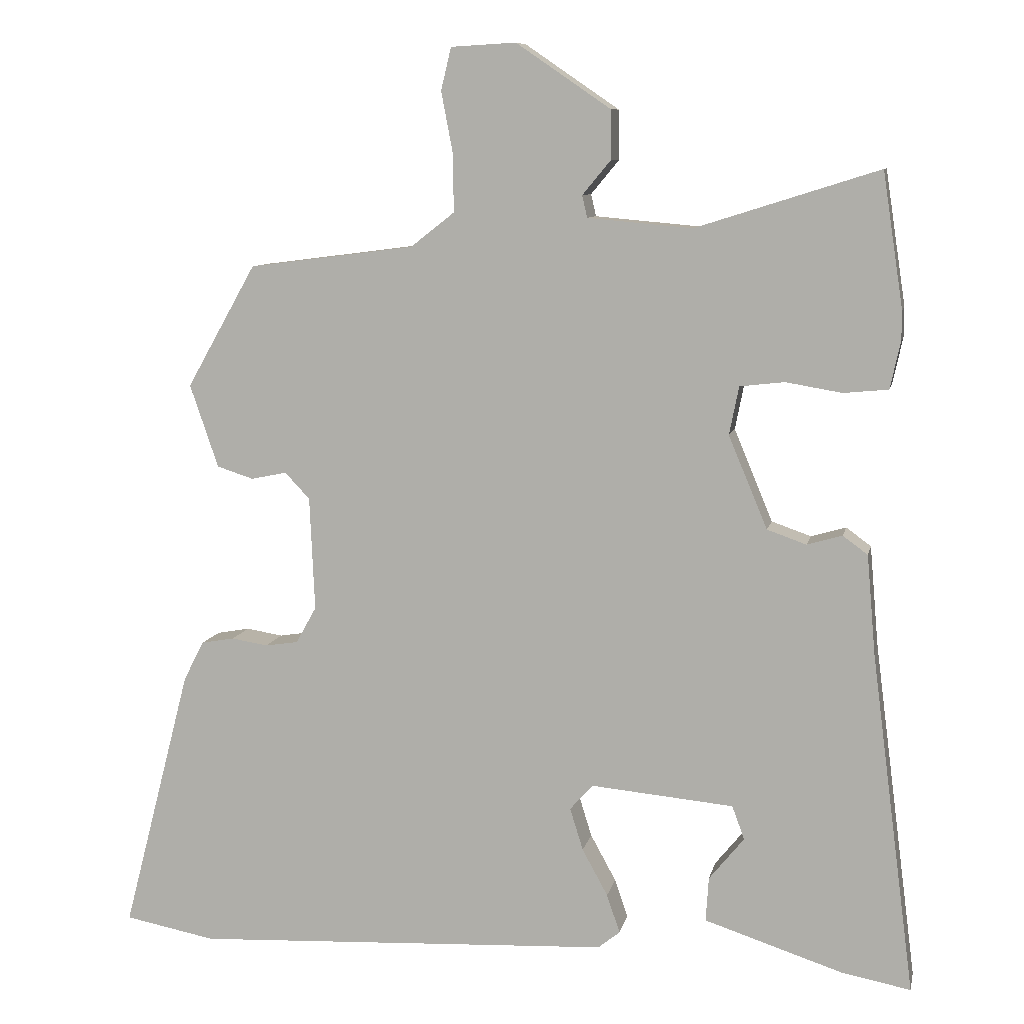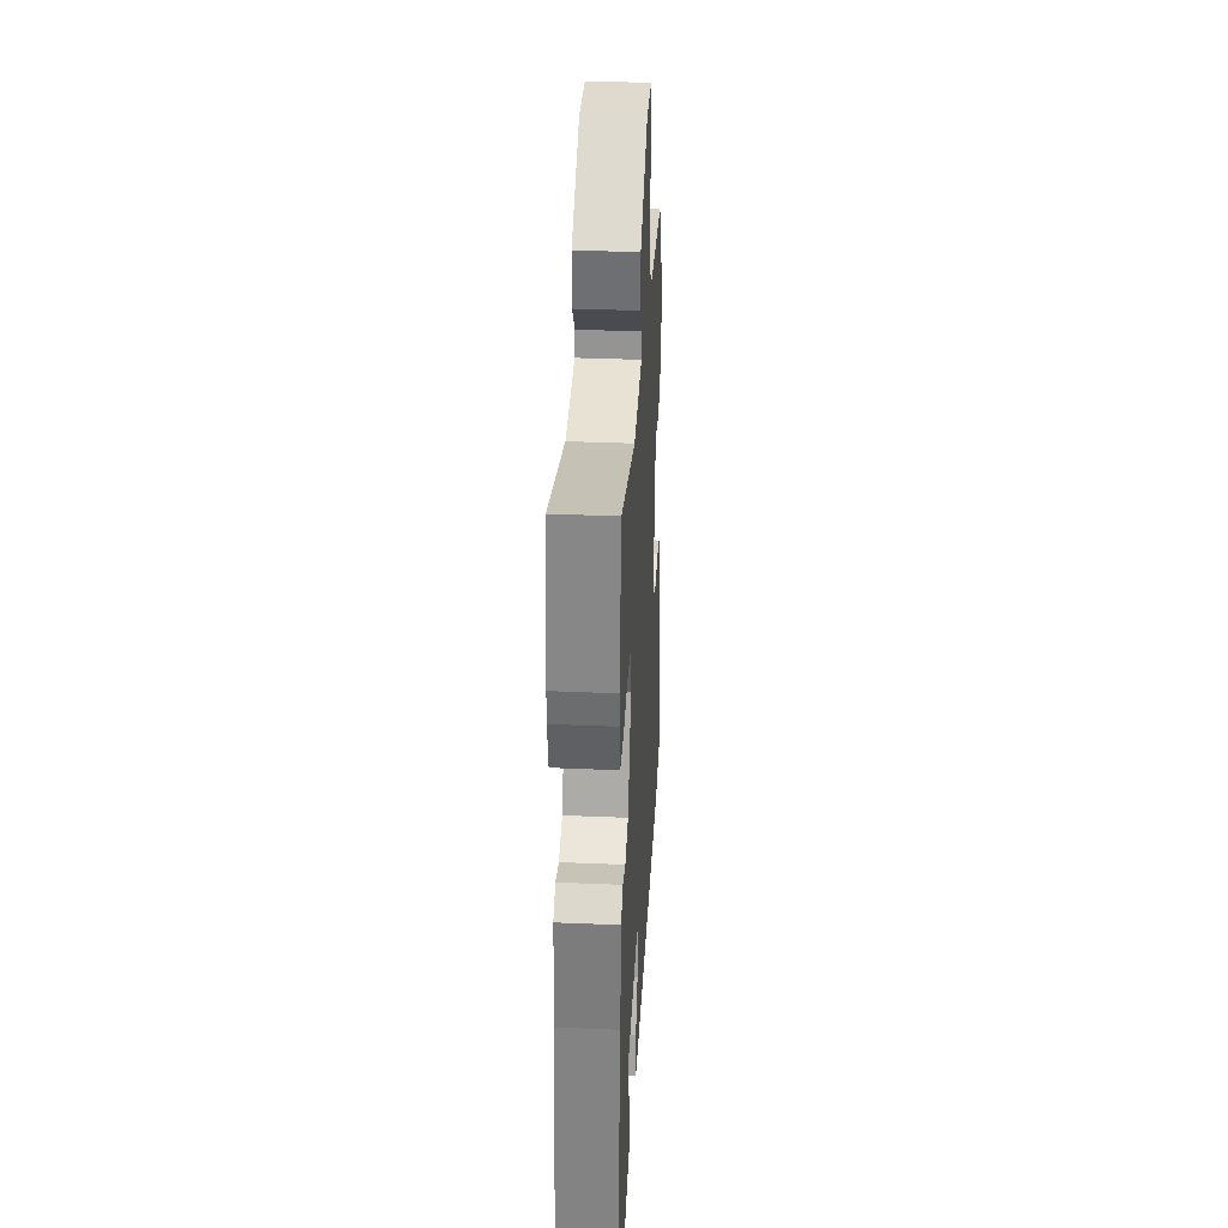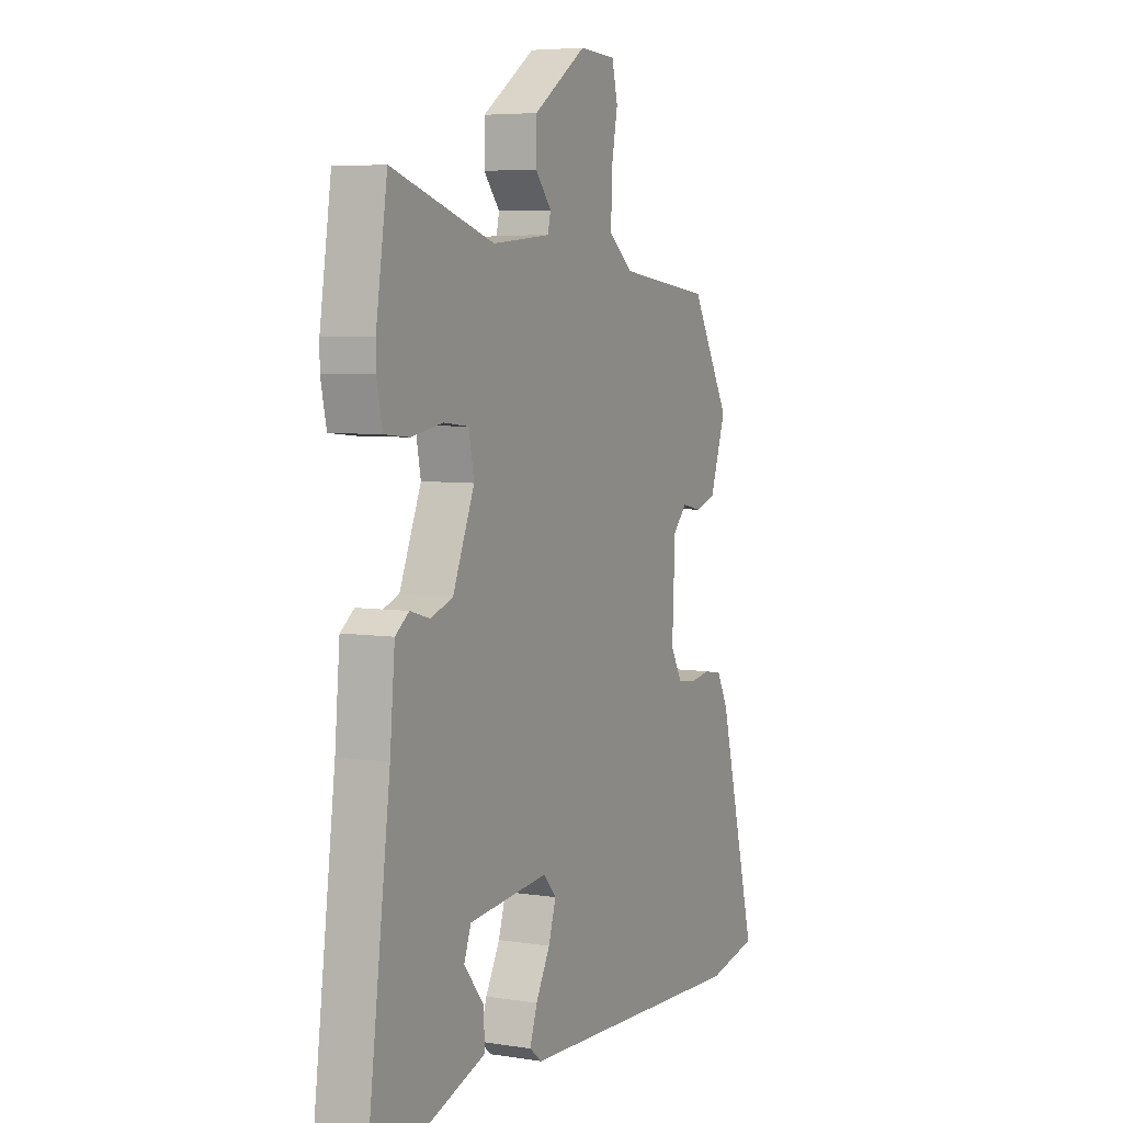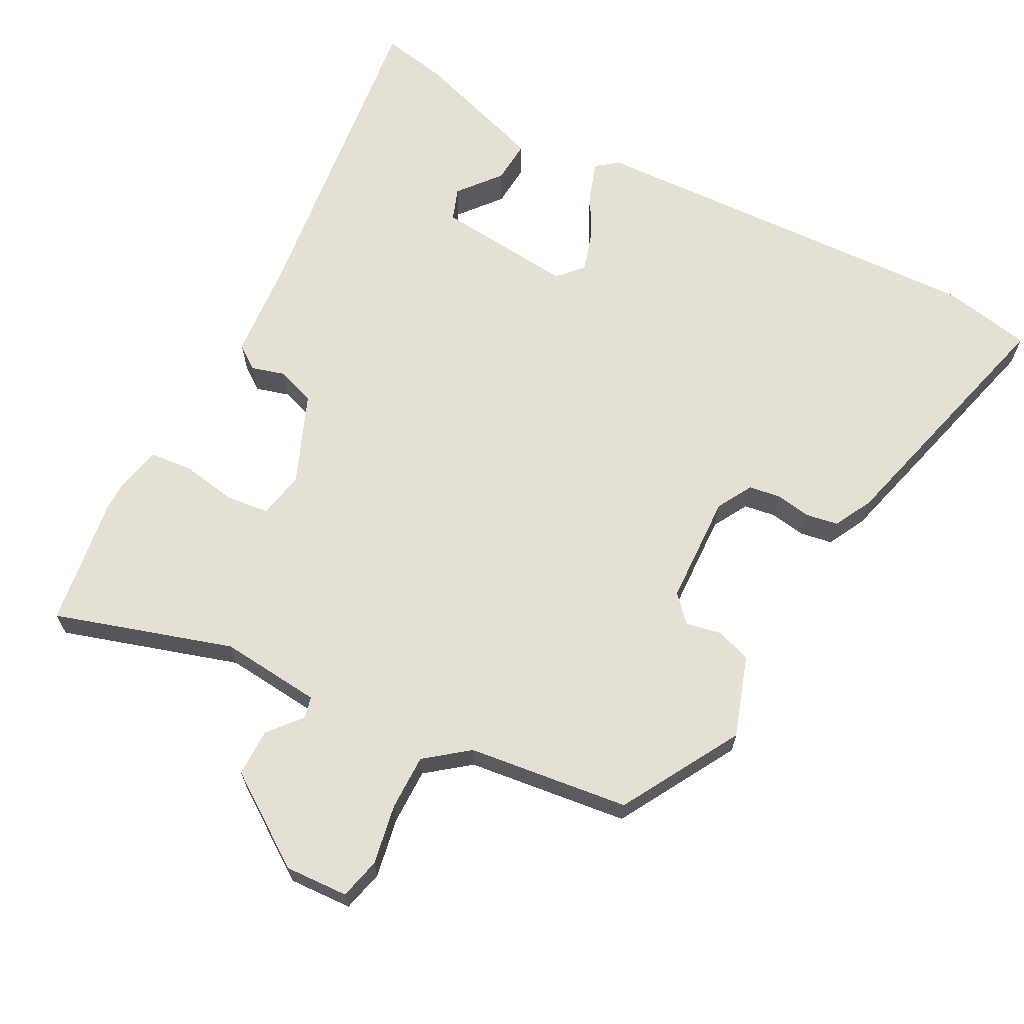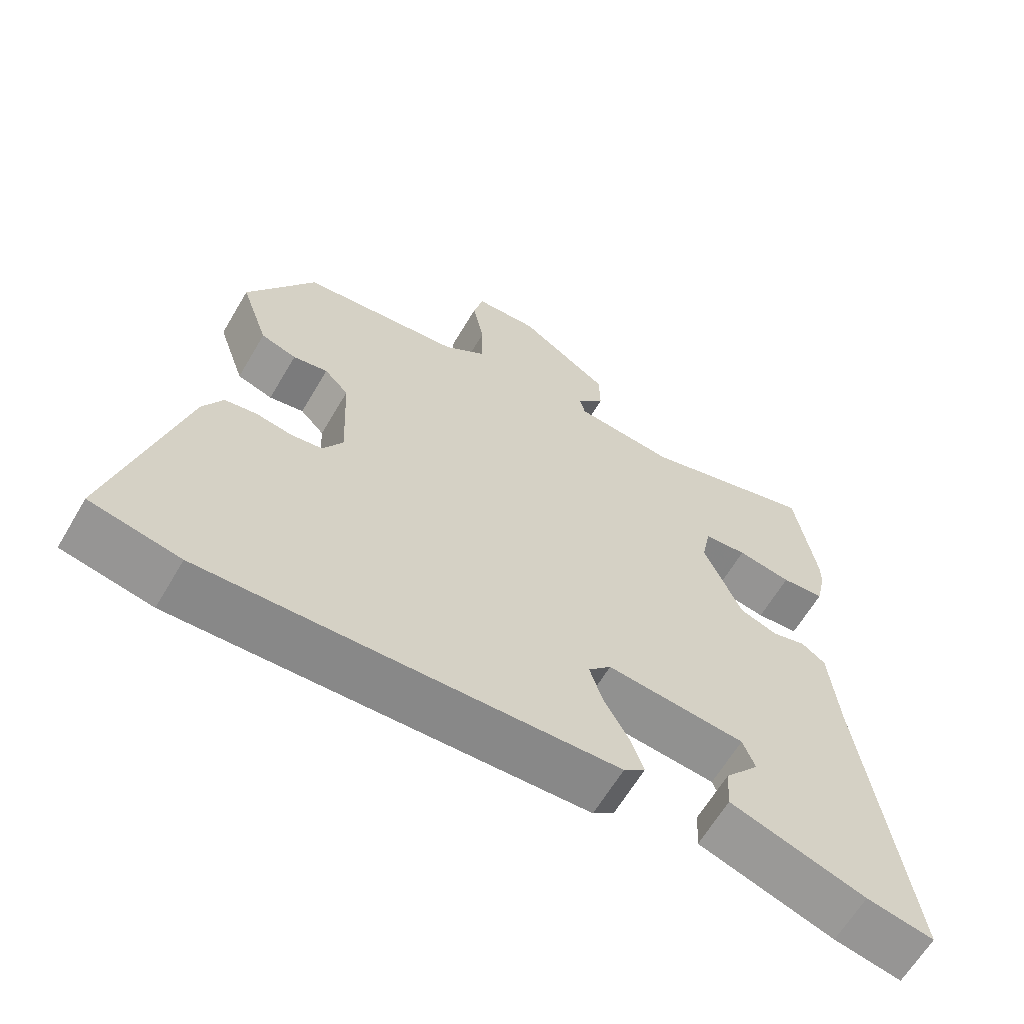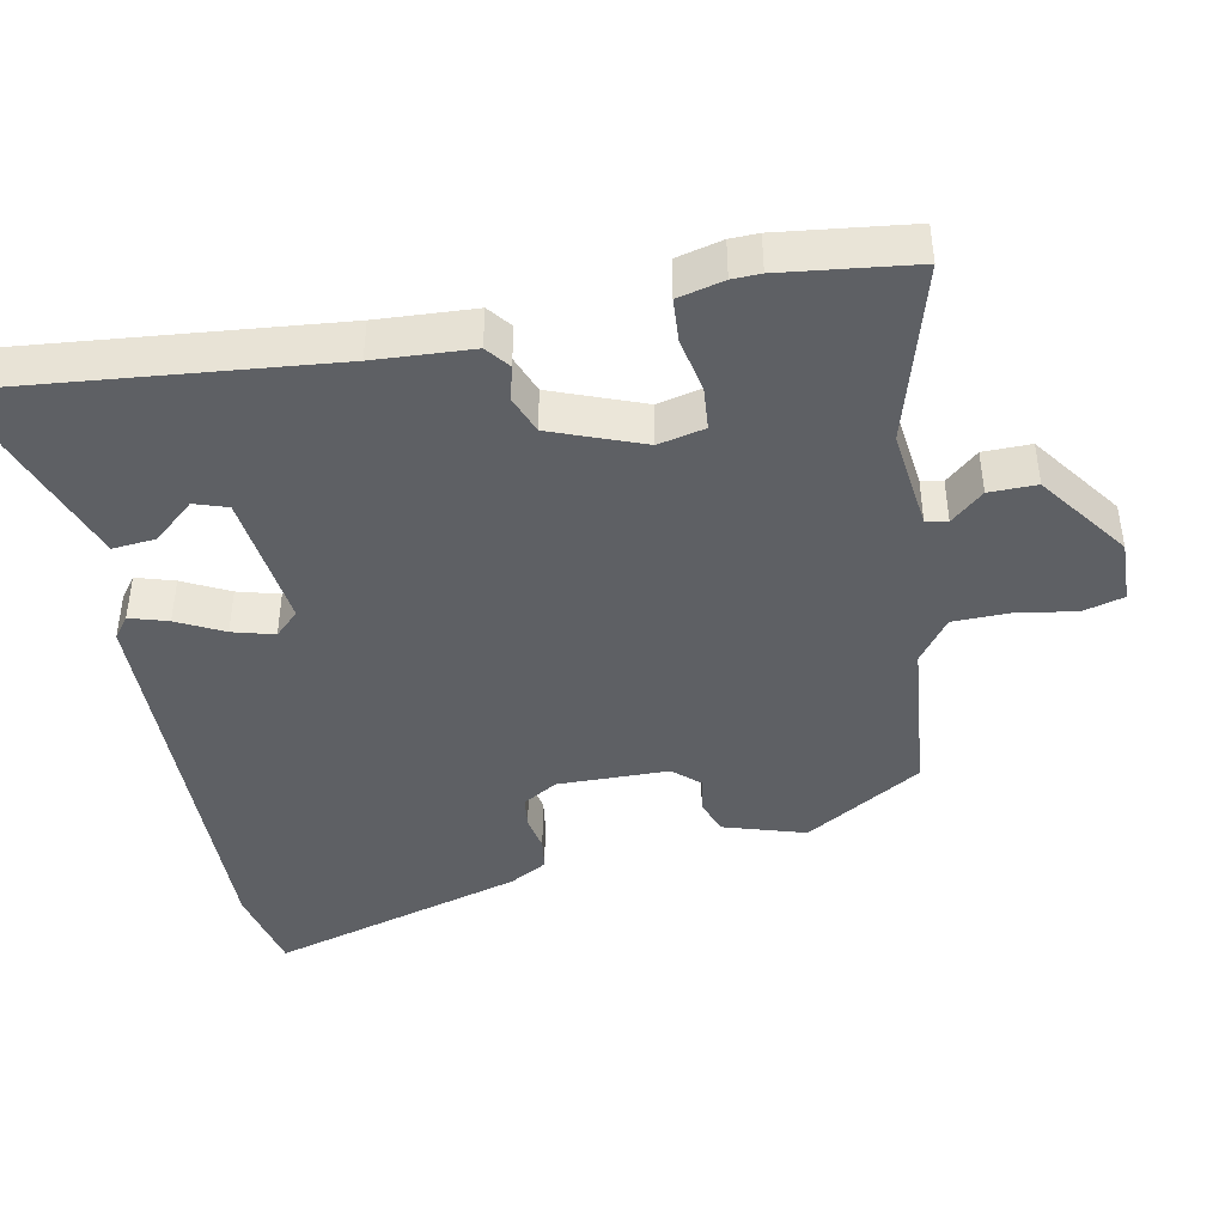
<metadata>
{"format":"obj","ext":"obj","renderer":"f3d","projection":"perspective","resolution":1024,"background":"white","views":[{"elev":8.9,"azim":-168.2,"up":"+Z"},{"elev":35.8,"azim":-86.8,"up":"+Z"},{"elev":5.7,"azim":-64.3,"up":"+Z"},{"elev":66.1,"azim":28.1,"up":"+Y"},{"elev":-63.9,"azim":149.5,"up":"+Z"},{"elev":-42.9,"azim":-77.2,"up":"+Y"}]}
</metadata>
<code>
v 0.586 0.07 -0.483
v 0.461 0.07 -0.507
v -0.112 0.07 -0.479
v -0.142 0.07 -0.455
v -0.124 0.07 -0.402
v -0.089 0.07 -0.338
v -0.071 0.07 -0.28
v -0.103 0.07 -0.245
v -0.298 0.07 -0.263
v -0.315 0.07 -0.309
v -0.267 0.07 -0.368
v -0.263 0.07 -0.429
v -0.413 0.07 -0.478
v -0.453 0.07 -0.491
v -0.547 0.07 -0.509
v -0.487 0.07 -0.042
v -0.475 0.07 0.095
v -0.441 0.07 0.12
v -0.393 0.07 0.106
v -0.339 0.07 0.125
v -0.286 0.07 0.252
v -0.299 0.07 0.318
v -0.36 0.07 0.325
v -0.437 0.07 0.312
v -0.498 0.07 0.318
v -0.512 0.07 0.383
v -0.512 0.07 0.423
v -0.484 0.07 0.607
v -0.234 0.07 0.528
v -0.091 0.07 0.541
v -0.084 0.07 0.571
v -0.123 0.07 0.618
v -0.122 0.07 0.685
v 0.007 0.07 0.773
v 0.096 0.07 0.768
v 0.11 0.07 0.71
v 0.094 0.07 0.626
v 0.093 0.07 0.547
v 0.153 0.07 0.5
v 0.38 0.07 0.471
v 0.475 0.07 0.303
v 0.436 0.07 0.189
v 0.386 0.07 0.173
v 0.337 0.07 0.183
v 0.303 0.07 0.147
v 0.296 0.07 -0.009
v 0.324 0.07 -0.059
v 0.369 0.07 -0.066
v 0.419 0.07 -0.058
v 0.464 0.07 -0.066
v 0.492 0.07 -0.12
v 0.586 0 -0.483
v 0.461 0 -0.507
v -0.112 0 -0.479
v -0.142 0 -0.455
v -0.124 0 -0.402
v -0.089 0 -0.338
v -0.071 0 -0.28
v -0.103 0 -0.245
v -0.298 0 -0.263
v -0.315 0 -0.309
v -0.267 0 -0.368
v -0.263 0 -0.429
v -0.413 0 -0.478
v -0.453 0 -0.491
v -0.547 0 -0.509
v -0.487 0 -0.042
v -0.475 0 0.095
v -0.441 0 0.12
v -0.393 0 0.106
v -0.339 0 0.125
v -0.286 0 0.252
v -0.299 0 0.318
v -0.36 0 0.325
v -0.437 0 0.312
v -0.498 0 0.318
v -0.512 0 0.383
v -0.512 0 0.423
v -0.484 0 0.607
v -0.234 0 0.528
v -0.091 0 0.541
v -0.084 0 0.571
v -0.123 0 0.618
v -0.122 0 0.685
v 0.007 0 0.773
v 0.096 0 0.768
v 0.11 0 0.71
v 0.094 0 0.626
v 0.093 0 0.547
v 0.153 0 0.5
v 0.38 0 0.471
v 0.475 0 0.303
v 0.436 0 0.189
v 0.386 0 0.173
v 0.337 0 0.183
v 0.303 0 0.147
v 0.296 0 -0.009
v 0.324 0 -0.059
v 0.369 0 -0.066
v 0.419 0 -0.058
v 0.464 0 -0.066
v 0.492 0 -0.12
f 48 49 50 51
f 47 48 51 1
f 41 42 43 44
f 39 40 41 44
f 38 39 44 45
f 34 35 36 37
f 34 37 38
f 31 32 33 34
f 30 31 34 38
f 29 30 38 45
f 23 24 25 26
f 22 23 26 27
f 16 17 18 19
f 16 19 20
f 15 16 20
f 14 15 20 21
f 10 11 12 13
f 9 10 13 14
f 3 4 5 6
f 3 6 7
f 47 1 2 3
f 46 47 3 7
f 22 27 28 29
f 21 22 29 45
f 9 14 21
f 8 9 21 45
f 7 8 45 46
f 102 101 100 99
f 52 102 99 98
f 95 94 93 92
f 95 92 91 90
f 96 95 90 89
f 88 87 86 85
f 89 88 85
f 85 84 83 82
f 89 85 82 81
f 96 89 81 80
f 77 76 75 74
f 78 77 74 73
f 70 69 68 67
f 71 70 67
f 71 67 66
f 72 71 66 65
f 64 63 62 61
f 65 64 61 60
f 57 56 55 54
f 58 57 54
f 54 53 52 98
f 58 54 98 97
f 80 79 78 73
f 96 80 73 72
f 72 65 60
f 96 72 60 59
f 97 96 59 58
f 1 52 53 2
f 2 53 54 3
f 3 54 55 4
f 4 55 56 5
f 5 56 57 6
f 6 57 58 7
f 7 58 59 8
f 8 59 60 9
f 9 60 61 10
f 10 61 62 11
f 11 62 63 12
f 12 63 64 13
f 13 64 65 14
f 14 65 66 15
f 15 66 67 16
f 16 67 68 17
f 17 68 69 18
f 18 69 70 19
f 19 70 71 20
f 20 71 72 21
f 21 72 73 22
f 22 73 74 23
f 23 74 75 24
f 24 75 76 25
f 25 76 77 26
f 26 77 78 27
f 27 78 79 28
f 28 79 80 29
f 29 80 81 30
f 30 81 82 31
f 31 82 83 32
f 32 83 84 33
f 33 84 85 34
f 34 85 86 35
f 35 86 87 36
f 36 87 88 37
f 37 88 89 38
f 38 89 90 39
f 39 90 91 40
f 40 91 92 41
f 41 92 93 42
f 42 93 94 43
f 43 94 95 44
f 44 95 96 45
f 45 96 97 46
f 46 97 98 47
f 47 98 99 48
f 48 99 100 49
f 49 100 101 50
f 50 101 102 51
f 51 102 52 1

</code>
